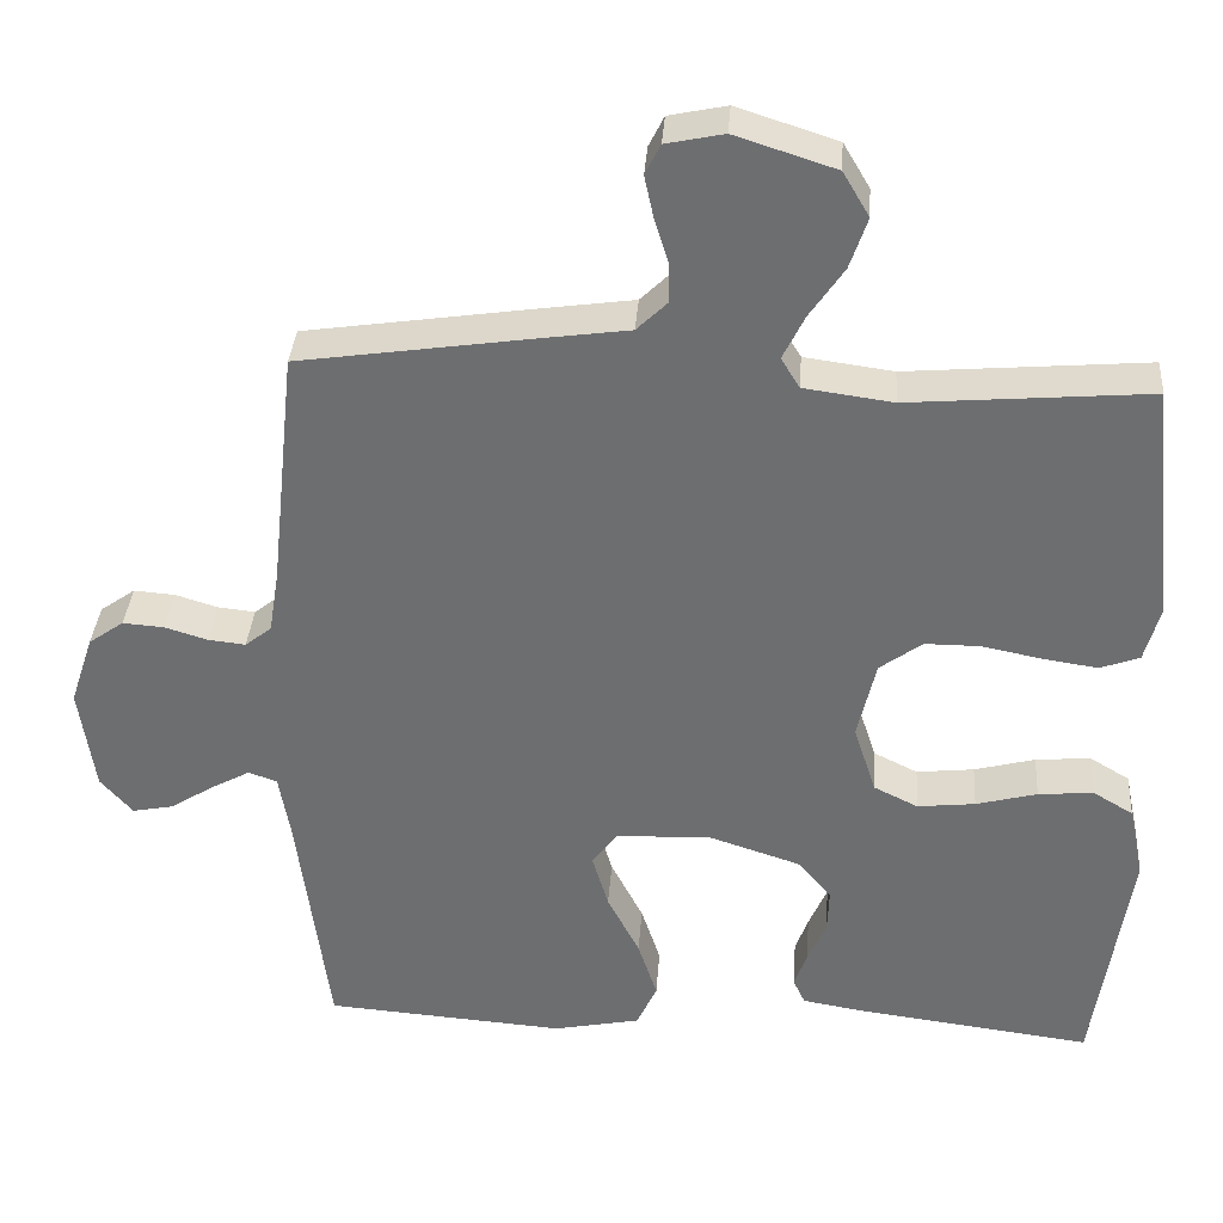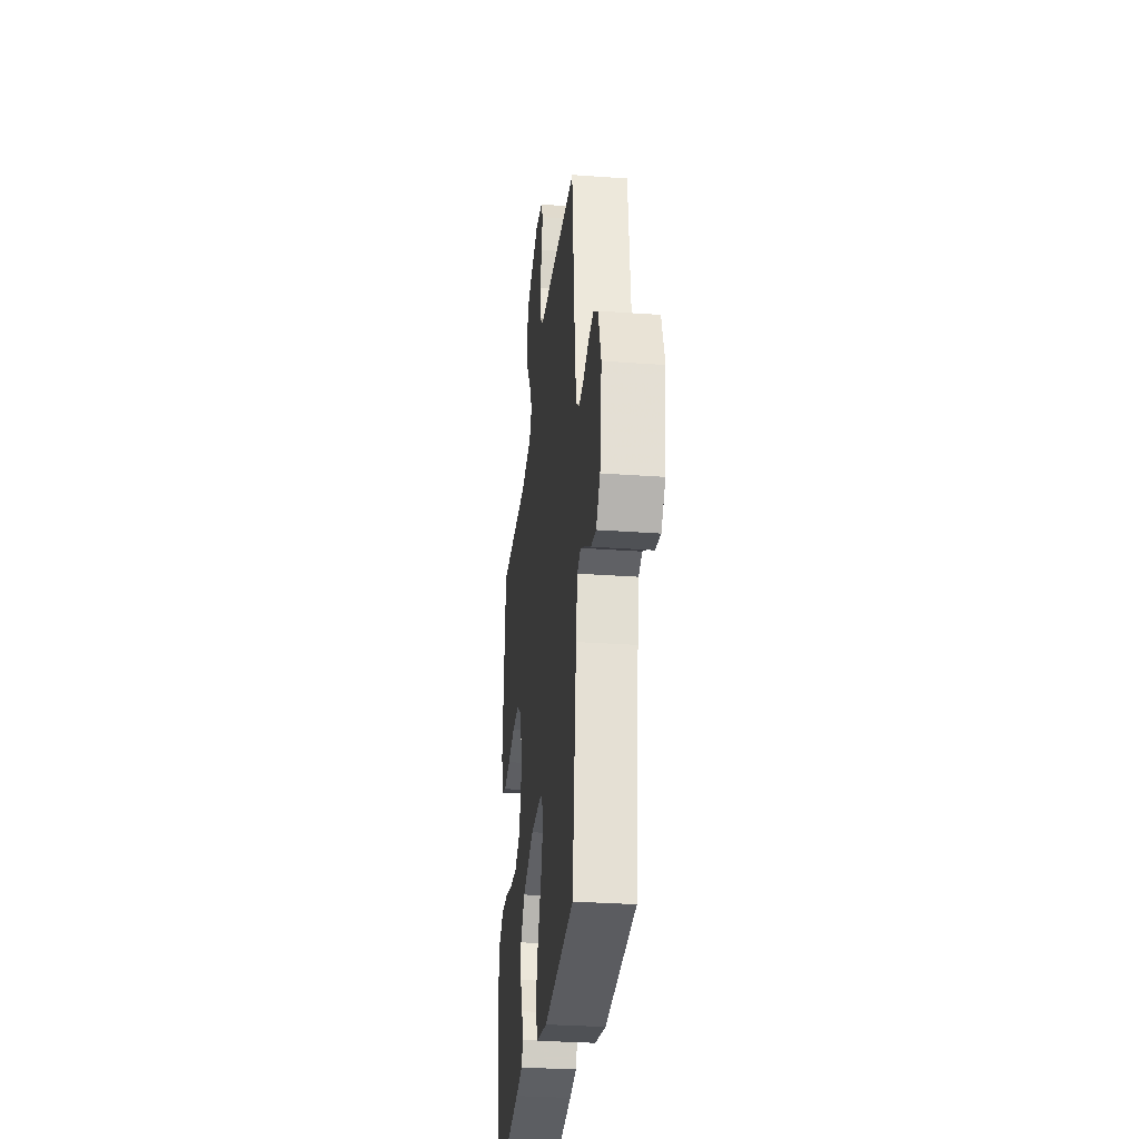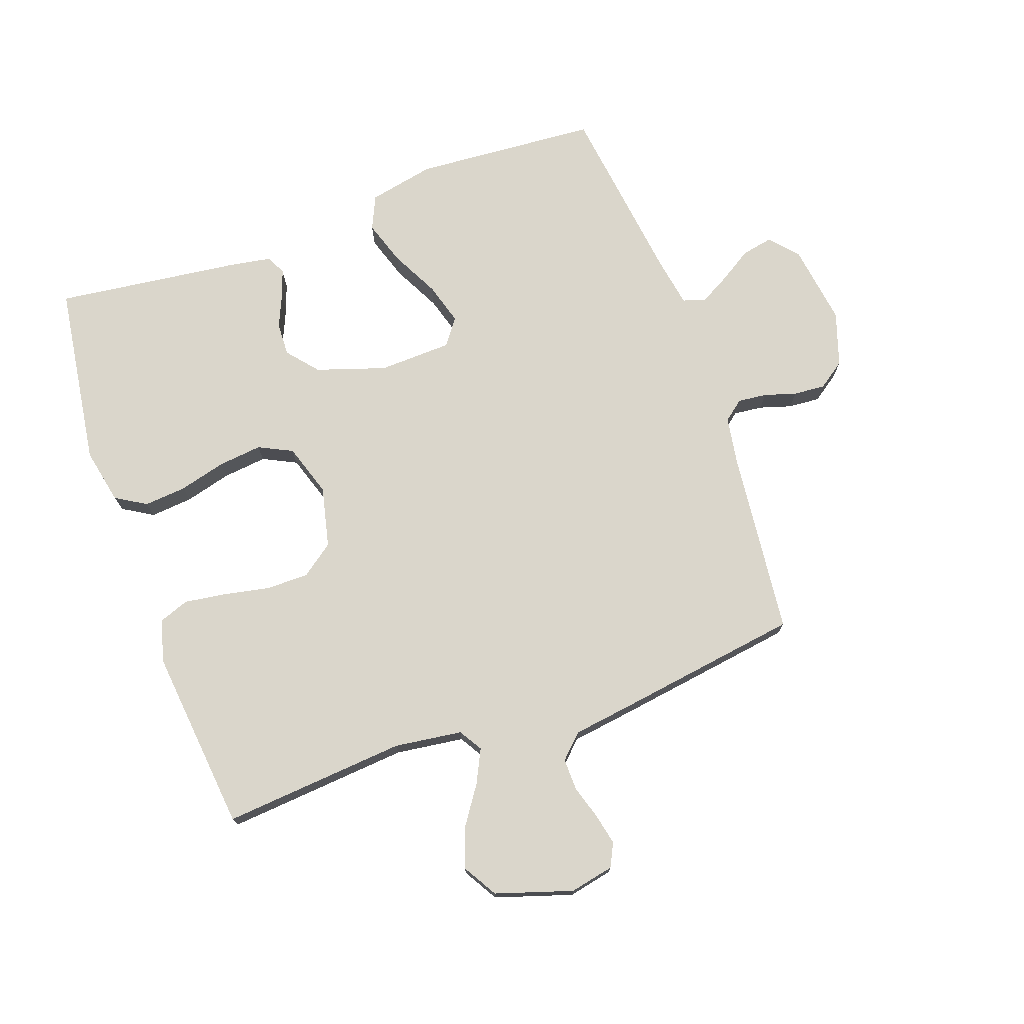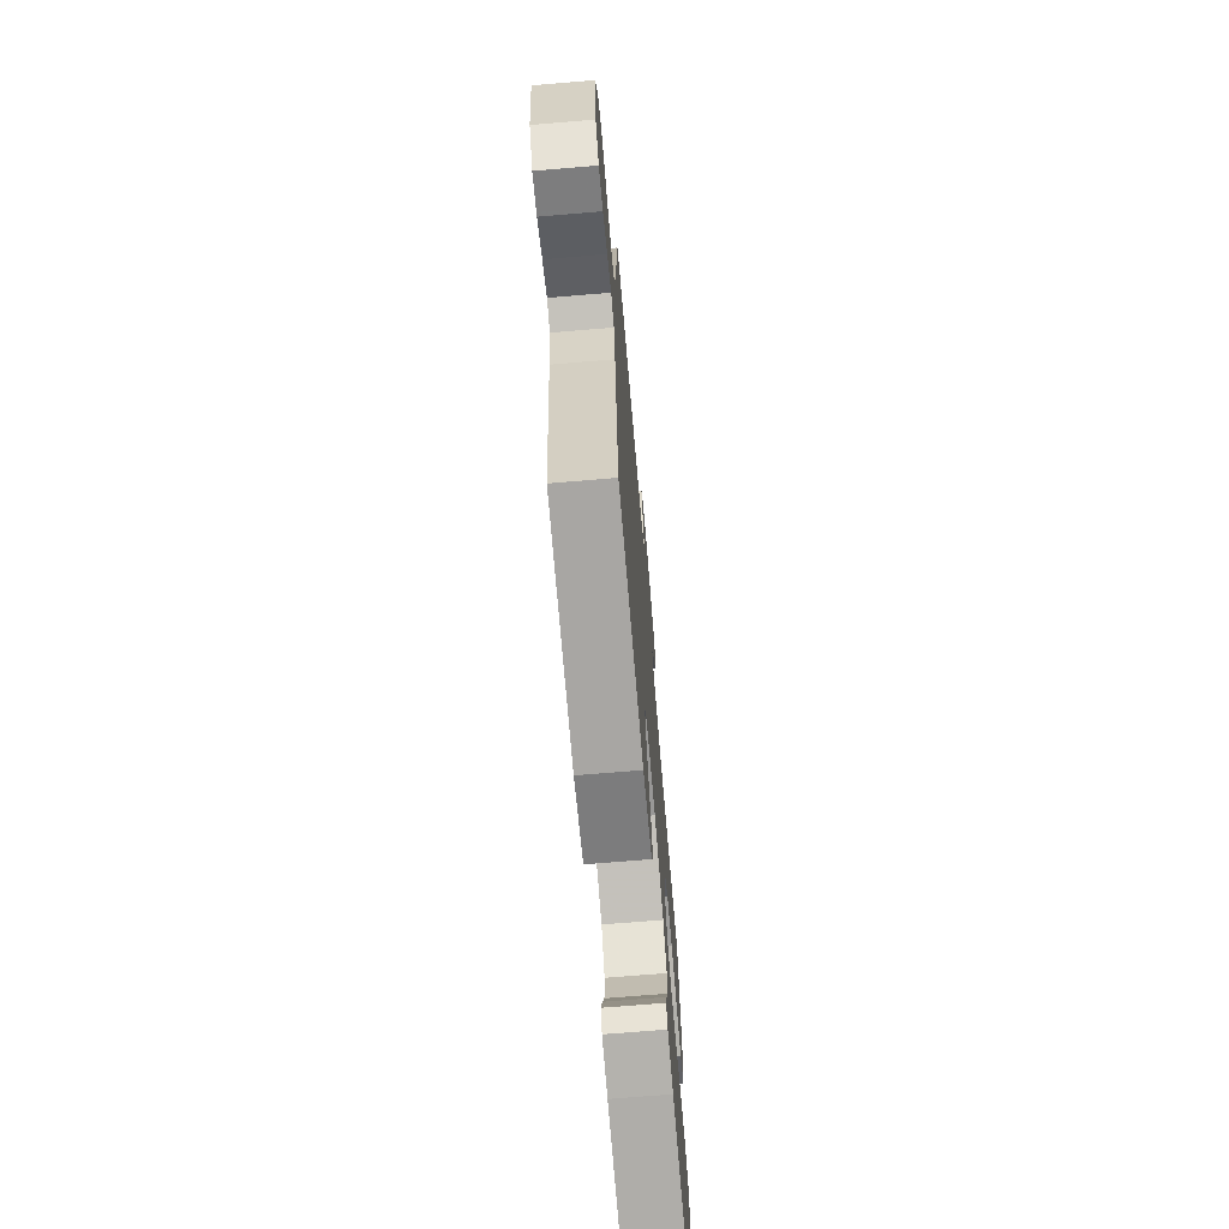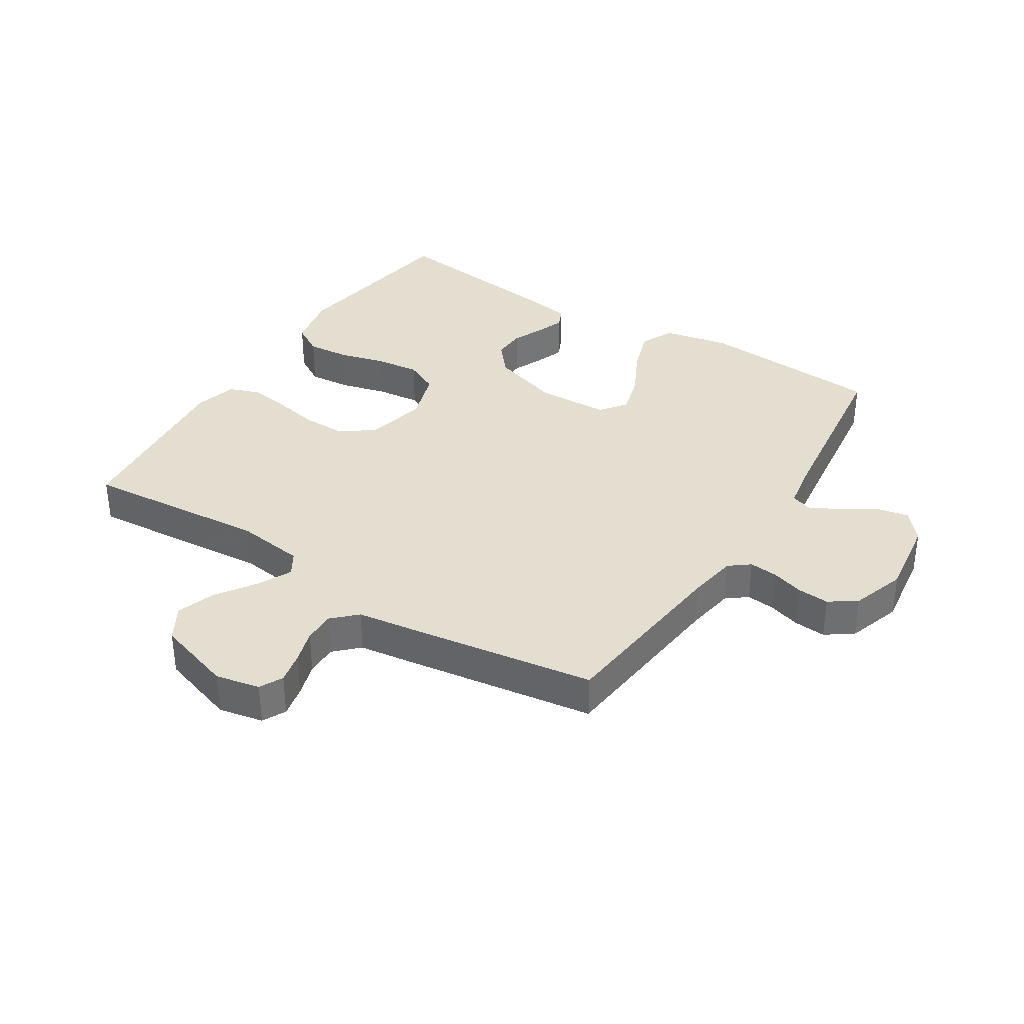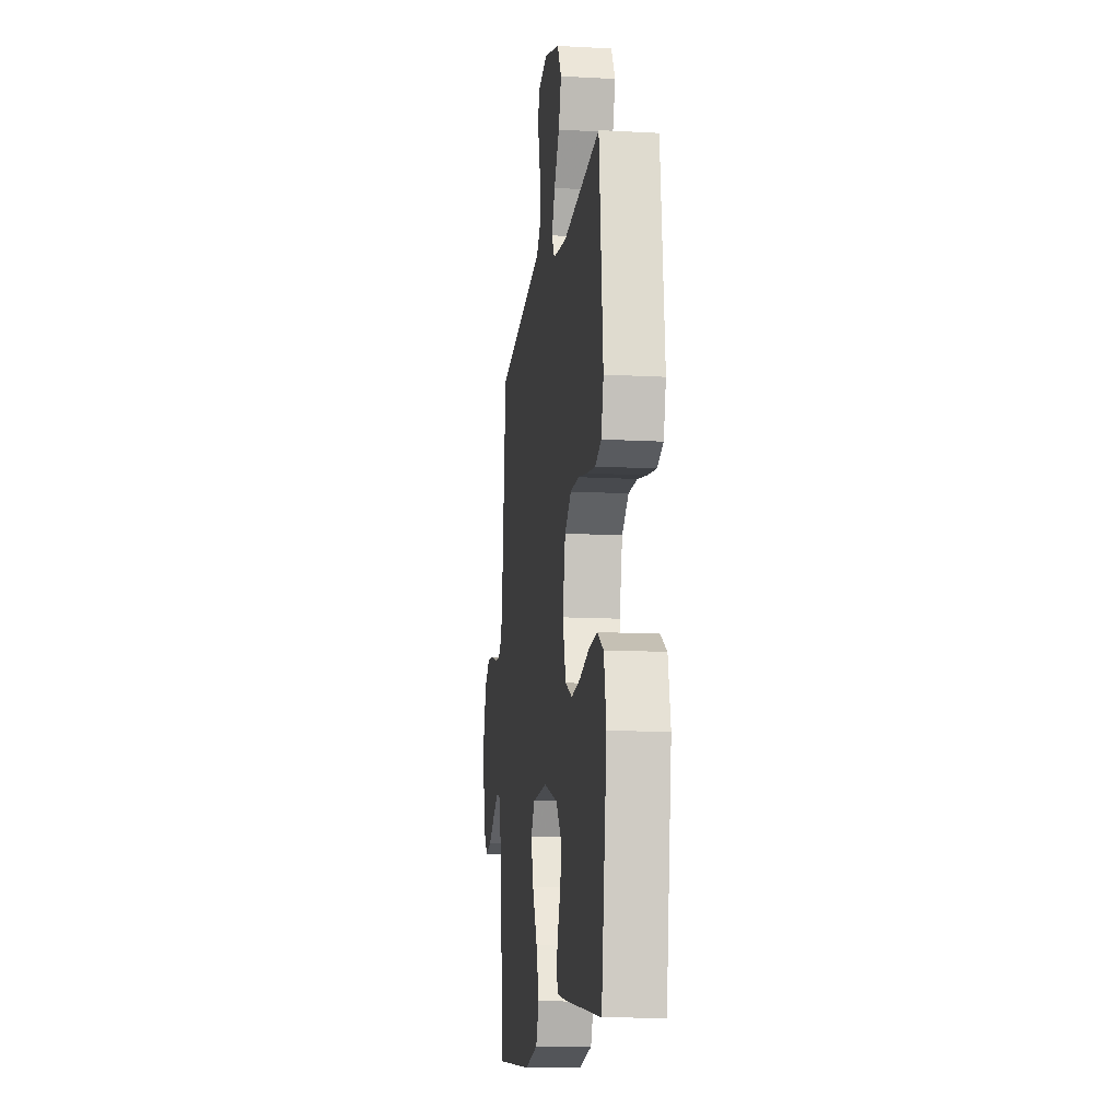
<metadata>
{"format":"obj","ext":"obj","renderer":"f3d","projection":"perspective","resolution":1024,"background":"white","views":[{"elev":35.2,"azim":-175.9,"up":"+Z"},{"elev":-31.0,"azim":84.1,"up":"+Z"},{"elev":74.1,"azim":-19.7,"up":"+Y"},{"elev":-70.2,"azim":94.8,"up":"+Z"},{"elev":35.7,"azim":32.4,"up":"+Y"},{"elev":-13.0,"azim":-97.2,"up":"+Z"}]}
</metadata>
<code>
v -0.5 0.07 0.5
v -0.2 0.07 0.475
v -0.089 0.07 0.49
v -0.066 0.07 0.528
v -0.093 0.07 0.583
v -0.136 0.07 0.646
v -0.158 0.07 0.71
v -0.125 0.07 0.766
v 0 0.07 0.806
v 0.072 0.07 0.791
v 0.091 0.07 0.753
v 0.08 0.07 0.702
v 0.063 0.07 0.647
v 0.062 0.07 0.595
v 0.1 0.07 0.558
v 0.2 0.07 0.544
v 0.5 0.07 0.5
v 0.532 0.07 0.2
v 0.545 0.07 0.12
v 0.578 0.07 0.094
v 0.625 0.07 0.099
v 0.677 0.07 0.115
v 0.729 0.07 0.119
v 0.773 0.07 0.088
v 0.802 0.07 0
v 0.783 0.07 -0.132
v 0.743 0.07 -0.178
v 0.692 0.07 -0.168
v 0.638 0.07 -0.134
v 0.589 0.07 -0.107
v 0.553 0.07 -0.119
v 0.539 0.07 -0.2
v 0.5 0.07 -0.5
v 0.2 0.07 -0.522
v 0.092 0.07 -0.5
v 0.067 0.07 -0.445
v 0.091 0.07 -0.372
v 0.131 0.07 -0.294
v 0.151 0.07 -0.226
v 0.119 0.07 -0.183
v 0 0.07 -0.179
v -0.113 0.07 -0.216
v -0.155 0.07 -0.266
v -0.153 0.07 -0.32
v -0.13 0.07 -0.373
v -0.114 0.07 -0.418
v -0.129 0.07 -0.45
v -0.2 0.07 -0.462
v -0.5 0.07 -0.5
v -0.544 0.07 -0.2
v -0.525 0.07 -0.109
v -0.475 0.07 -0.079
v -0.406 0.07 -0.085
v -0.33 0.07 -0.105
v -0.258 0.07 -0.113
v -0.203 0.07 -0.086
v -0.175 0.07 0
v -0.198 0.07 0.099
v -0.251 0.07 0.138
v -0.32 0.07 0.138
v -0.395 0.07 0.123
v -0.463 0.07 0.113
v -0.512 0.07 0.131
v -0.531 0.07 0.2
v -0.5 0 0.5
v -0.2 0 0.475
v -0.089 0 0.49
v -0.066 0 0.528
v -0.093 0 0.583
v -0.136 0 0.646
v -0.158 0 0.71
v -0.125 0 0.766
v 0 0 0.806
v 0.072 0 0.791
v 0.091 0 0.753
v 0.08 0 0.702
v 0.063 0 0.647
v 0.062 0 0.595
v 0.1 0 0.558
v 0.2 0 0.544
v 0.5 0 0.5
v 0.532 0 0.2
v 0.545 0 0.12
v 0.578 0 0.094
v 0.625 0 0.099
v 0.677 0 0.115
v 0.729 0 0.119
v 0.773 0 0.088
v 0.802 0 0
v 0.783 0 -0.132
v 0.743 0 -0.178
v 0.692 0 -0.168
v 0.638 0 -0.134
v 0.589 0 -0.107
v 0.553 0 -0.119
v 0.539 0 -0.2
v 0.5 0 -0.5
v 0.2 0 -0.522
v 0.092 0 -0.5
v 0.067 0 -0.445
v 0.091 0 -0.372
v 0.131 0 -0.294
v 0.151 0 -0.226
v 0.119 0 -0.183
v 0 0 -0.179
v -0.113 0 -0.216
v -0.155 0 -0.266
v -0.153 0 -0.32
v -0.13 0 -0.373
v -0.114 0 -0.418
v -0.129 0 -0.45
v -0.2 0 -0.462
v -0.5 0 -0.5
v -0.544 0 -0.2
v -0.525 0 -0.109
v -0.475 0 -0.079
v -0.406 0 -0.085
v -0.33 0 -0.105
v -0.258 0 -0.113
v -0.203 0 -0.086
v -0.175 0 0
v -0.198 0 0.099
v -0.251 0 0.138
v -0.32 0 0.138
v -0.395 0 0.123
v -0.463 0 0.113
v -0.512 0 0.131
v -0.531 0 0.2
f 63 64 1 2
f 60 61 62 63
f 60 63 2 3
f 59 60 3
f 58 59 3 4
f 57 58 4
f 51 52 53 54
f 51 54 55
f 50 51 55
f 49 50 55
f 48 49 55 56
f 44 45 46 47
f 44 47 48 56
f 35 36 37 38
f 35 38 39
f 32 33 34 35
f 31 32 35 39
f 30 31 39 40
f 26 27 28 29
f 26 29 30
f 25 26 30
f 21 22 23 24
f 20 21 24 25
f 15 16 17 18
f 15 18 19
f 14 15 19
f 10 11 12 13
f 8 9 10 13
f 8 13 14
f 5 6 7 8
f 4 5 8 14
f 57 4 14 19
f 43 44 56 57
f 42 43 57
f 41 42 57 19
f 20 25 30 40
f 19 20 40 41
f 66 65 128 127
f 127 126 125 124
f 67 66 127 124
f 67 124 123
f 68 67 123 122
f 68 122 121
f 118 117 116 115
f 119 118 115
f 119 115 114
f 119 114 113
f 120 119 113 112
f 111 110 109 108
f 120 112 111 108
f 102 101 100 99
f 103 102 99
f 99 98 97 96
f 103 99 96 95
f 104 103 95 94
f 93 92 91 90
f 94 93 90
f 94 90 89
f 88 87 86 85
f 89 88 85 84
f 82 81 80 79
f 83 82 79
f 83 79 78
f 77 76 75 74
f 77 74 73 72
f 78 77 72
f 72 71 70 69
f 78 72 69 68
f 83 78 68 121
f 121 120 108 107
f 121 107 106
f 83 121 106 105
f 104 94 89 84
f 105 104 84 83
f 1 65 66 2
f 2 66 67 3
f 3 67 68 4
f 4 68 69 5
f 5 69 70 6
f 6 70 71 7
f 7 71 72 8
f 8 72 73 9
f 9 73 74 10
f 10 74 75 11
f 11 75 76 12
f 12 76 77 13
f 13 77 78 14
f 14 78 79 15
f 15 79 80 16
f 16 80 81 17
f 17 81 82 18
f 18 82 83 19
f 19 83 84 20
f 20 84 85 21
f 21 85 86 22
f 22 86 87 23
f 23 87 88 24
f 24 88 89 25
f 25 89 90 26
f 26 90 91 27
f 27 91 92 28
f 28 92 93 29
f 29 93 94 30
f 30 94 95 31
f 31 95 96 32
f 32 96 97 33
f 33 97 98 34
f 34 98 99 35
f 35 99 100 36
f 36 100 101 37
f 37 101 102 38
f 38 102 103 39
f 39 103 104 40
f 40 104 105 41
f 41 105 106 42
f 42 106 107 43
f 43 107 108 44
f 44 108 109 45
f 45 109 110 46
f 46 110 111 47
f 47 111 112 48
f 48 112 113 49
f 49 113 114 50
f 50 114 115 51
f 51 115 116 52
f 52 116 117 53
f 53 117 118 54
f 54 118 119 55
f 55 119 120 56
f 56 120 121 57
f 57 121 122 58
f 58 122 123 59
f 59 123 124 60
f 60 124 125 61
f 61 125 126 62
f 62 126 127 63
f 63 127 128 64
f 64 128 65 1

</code>
